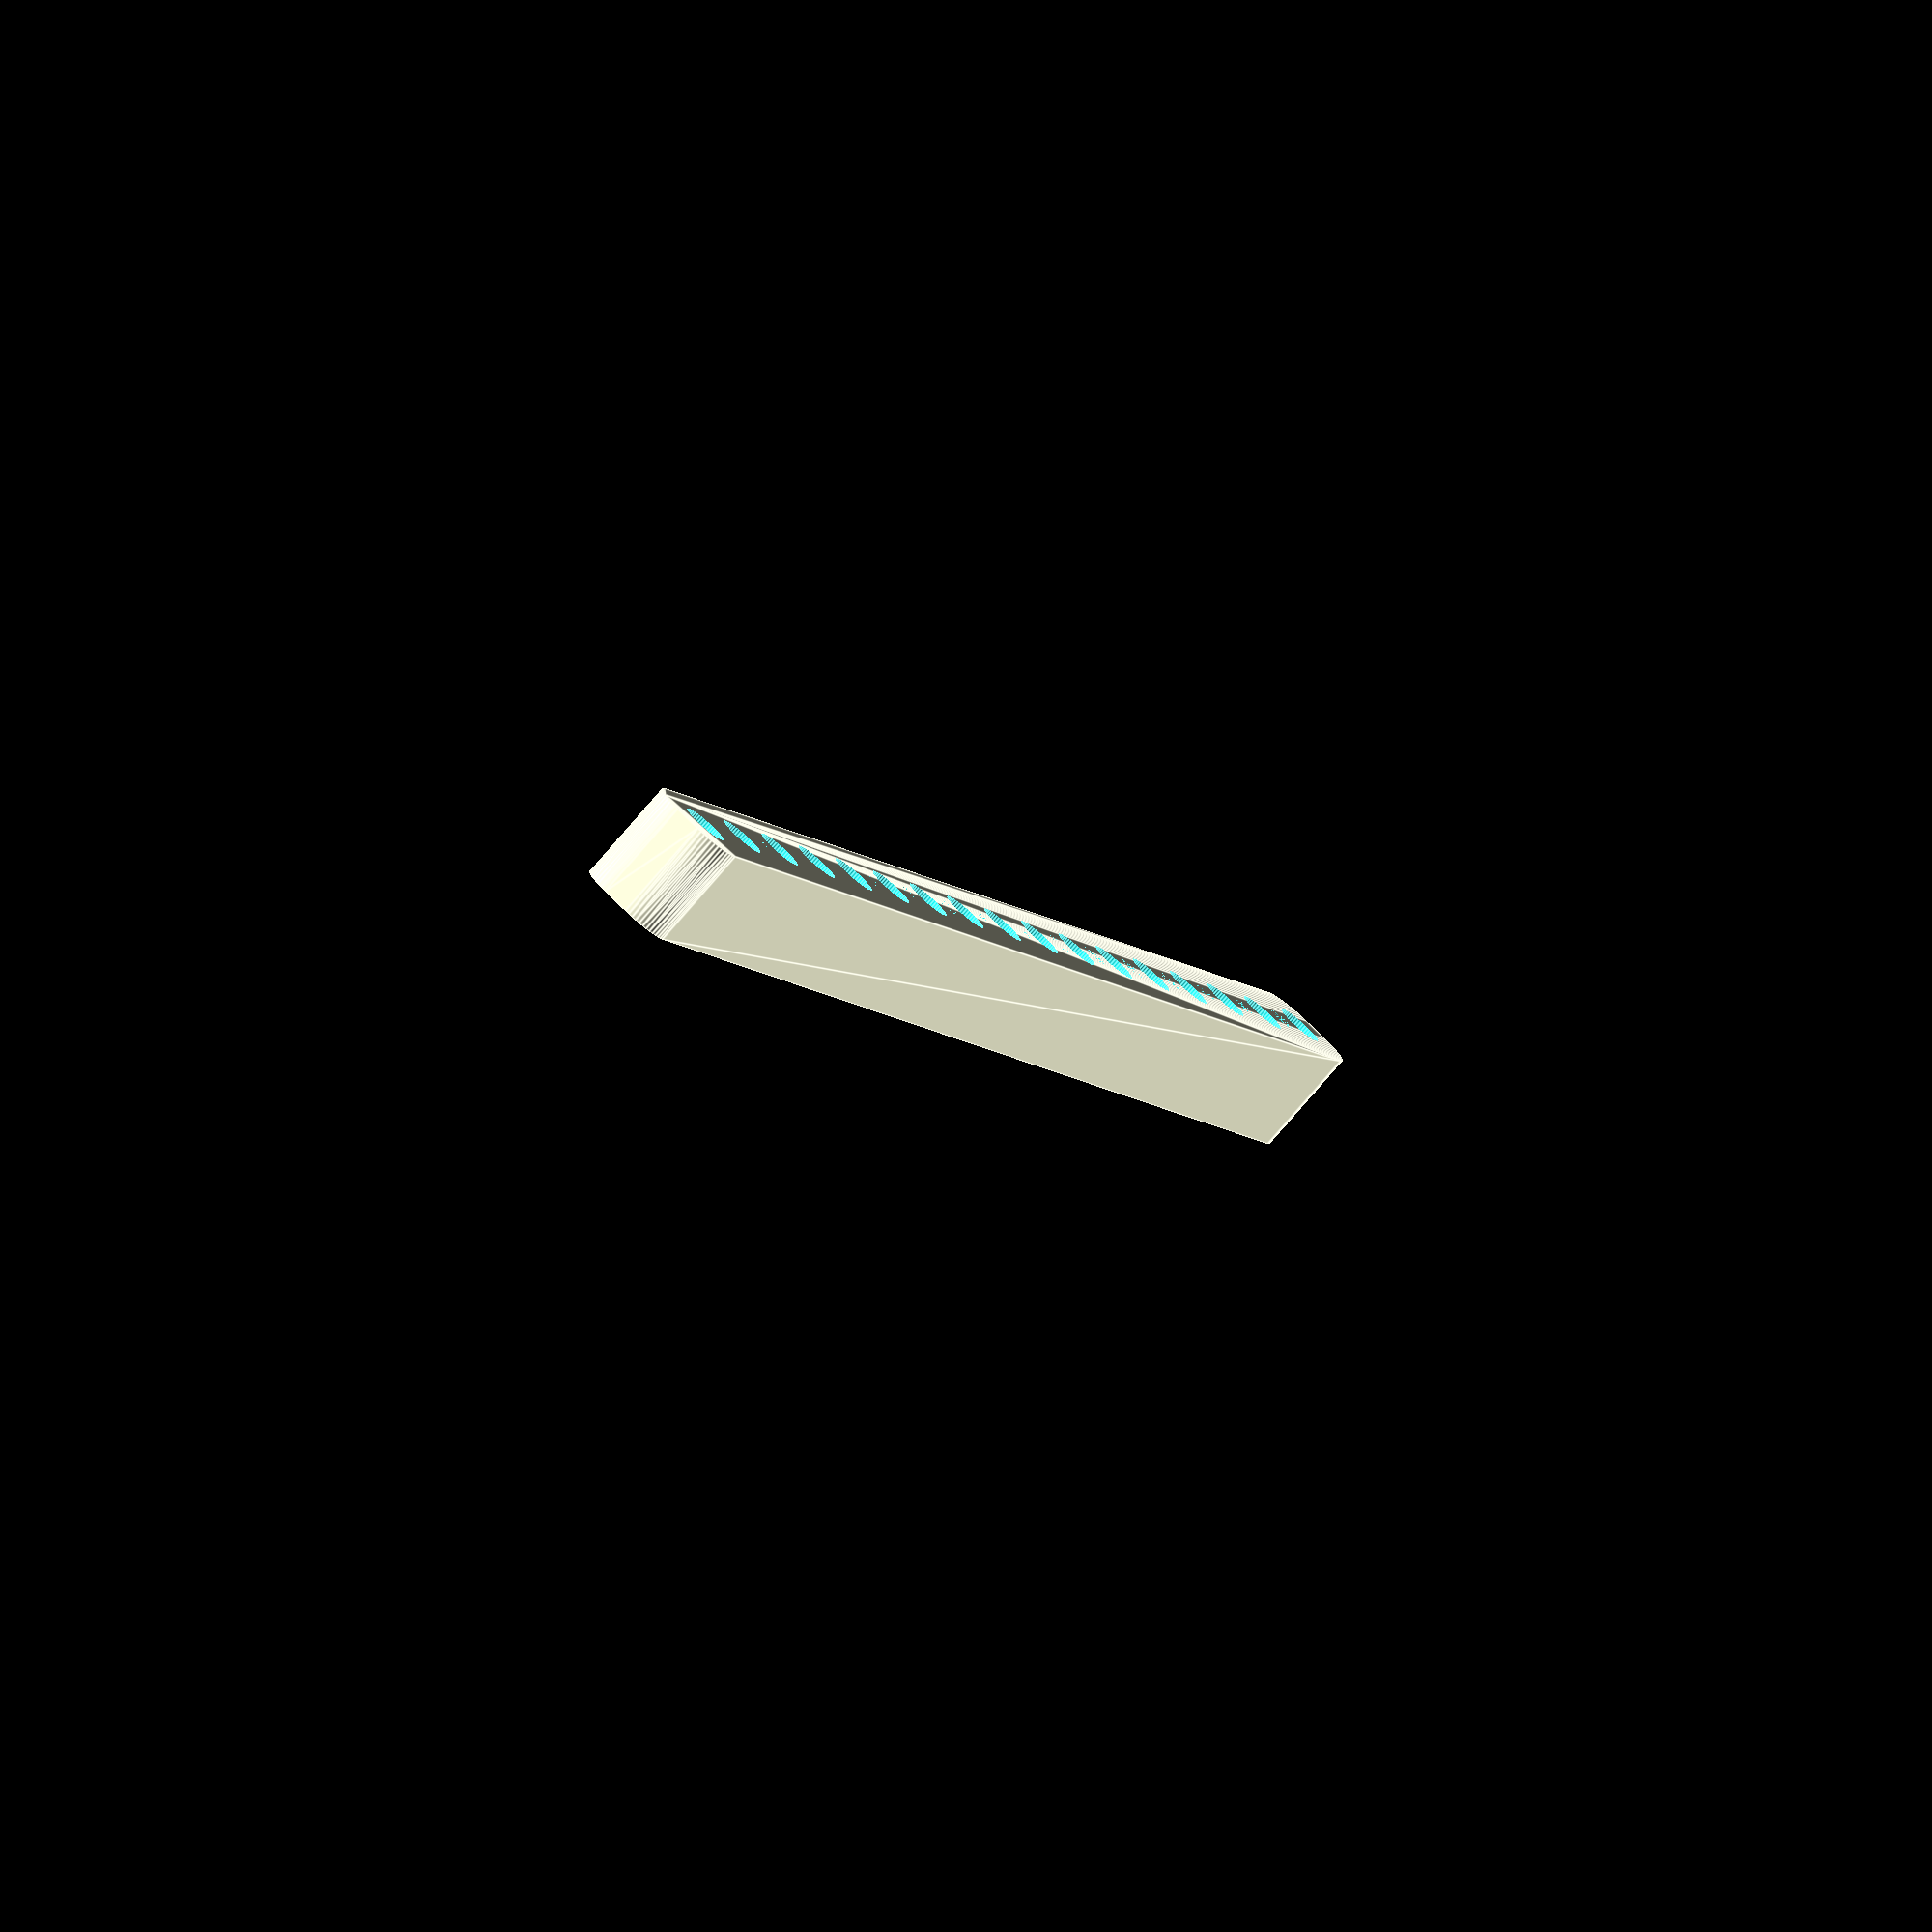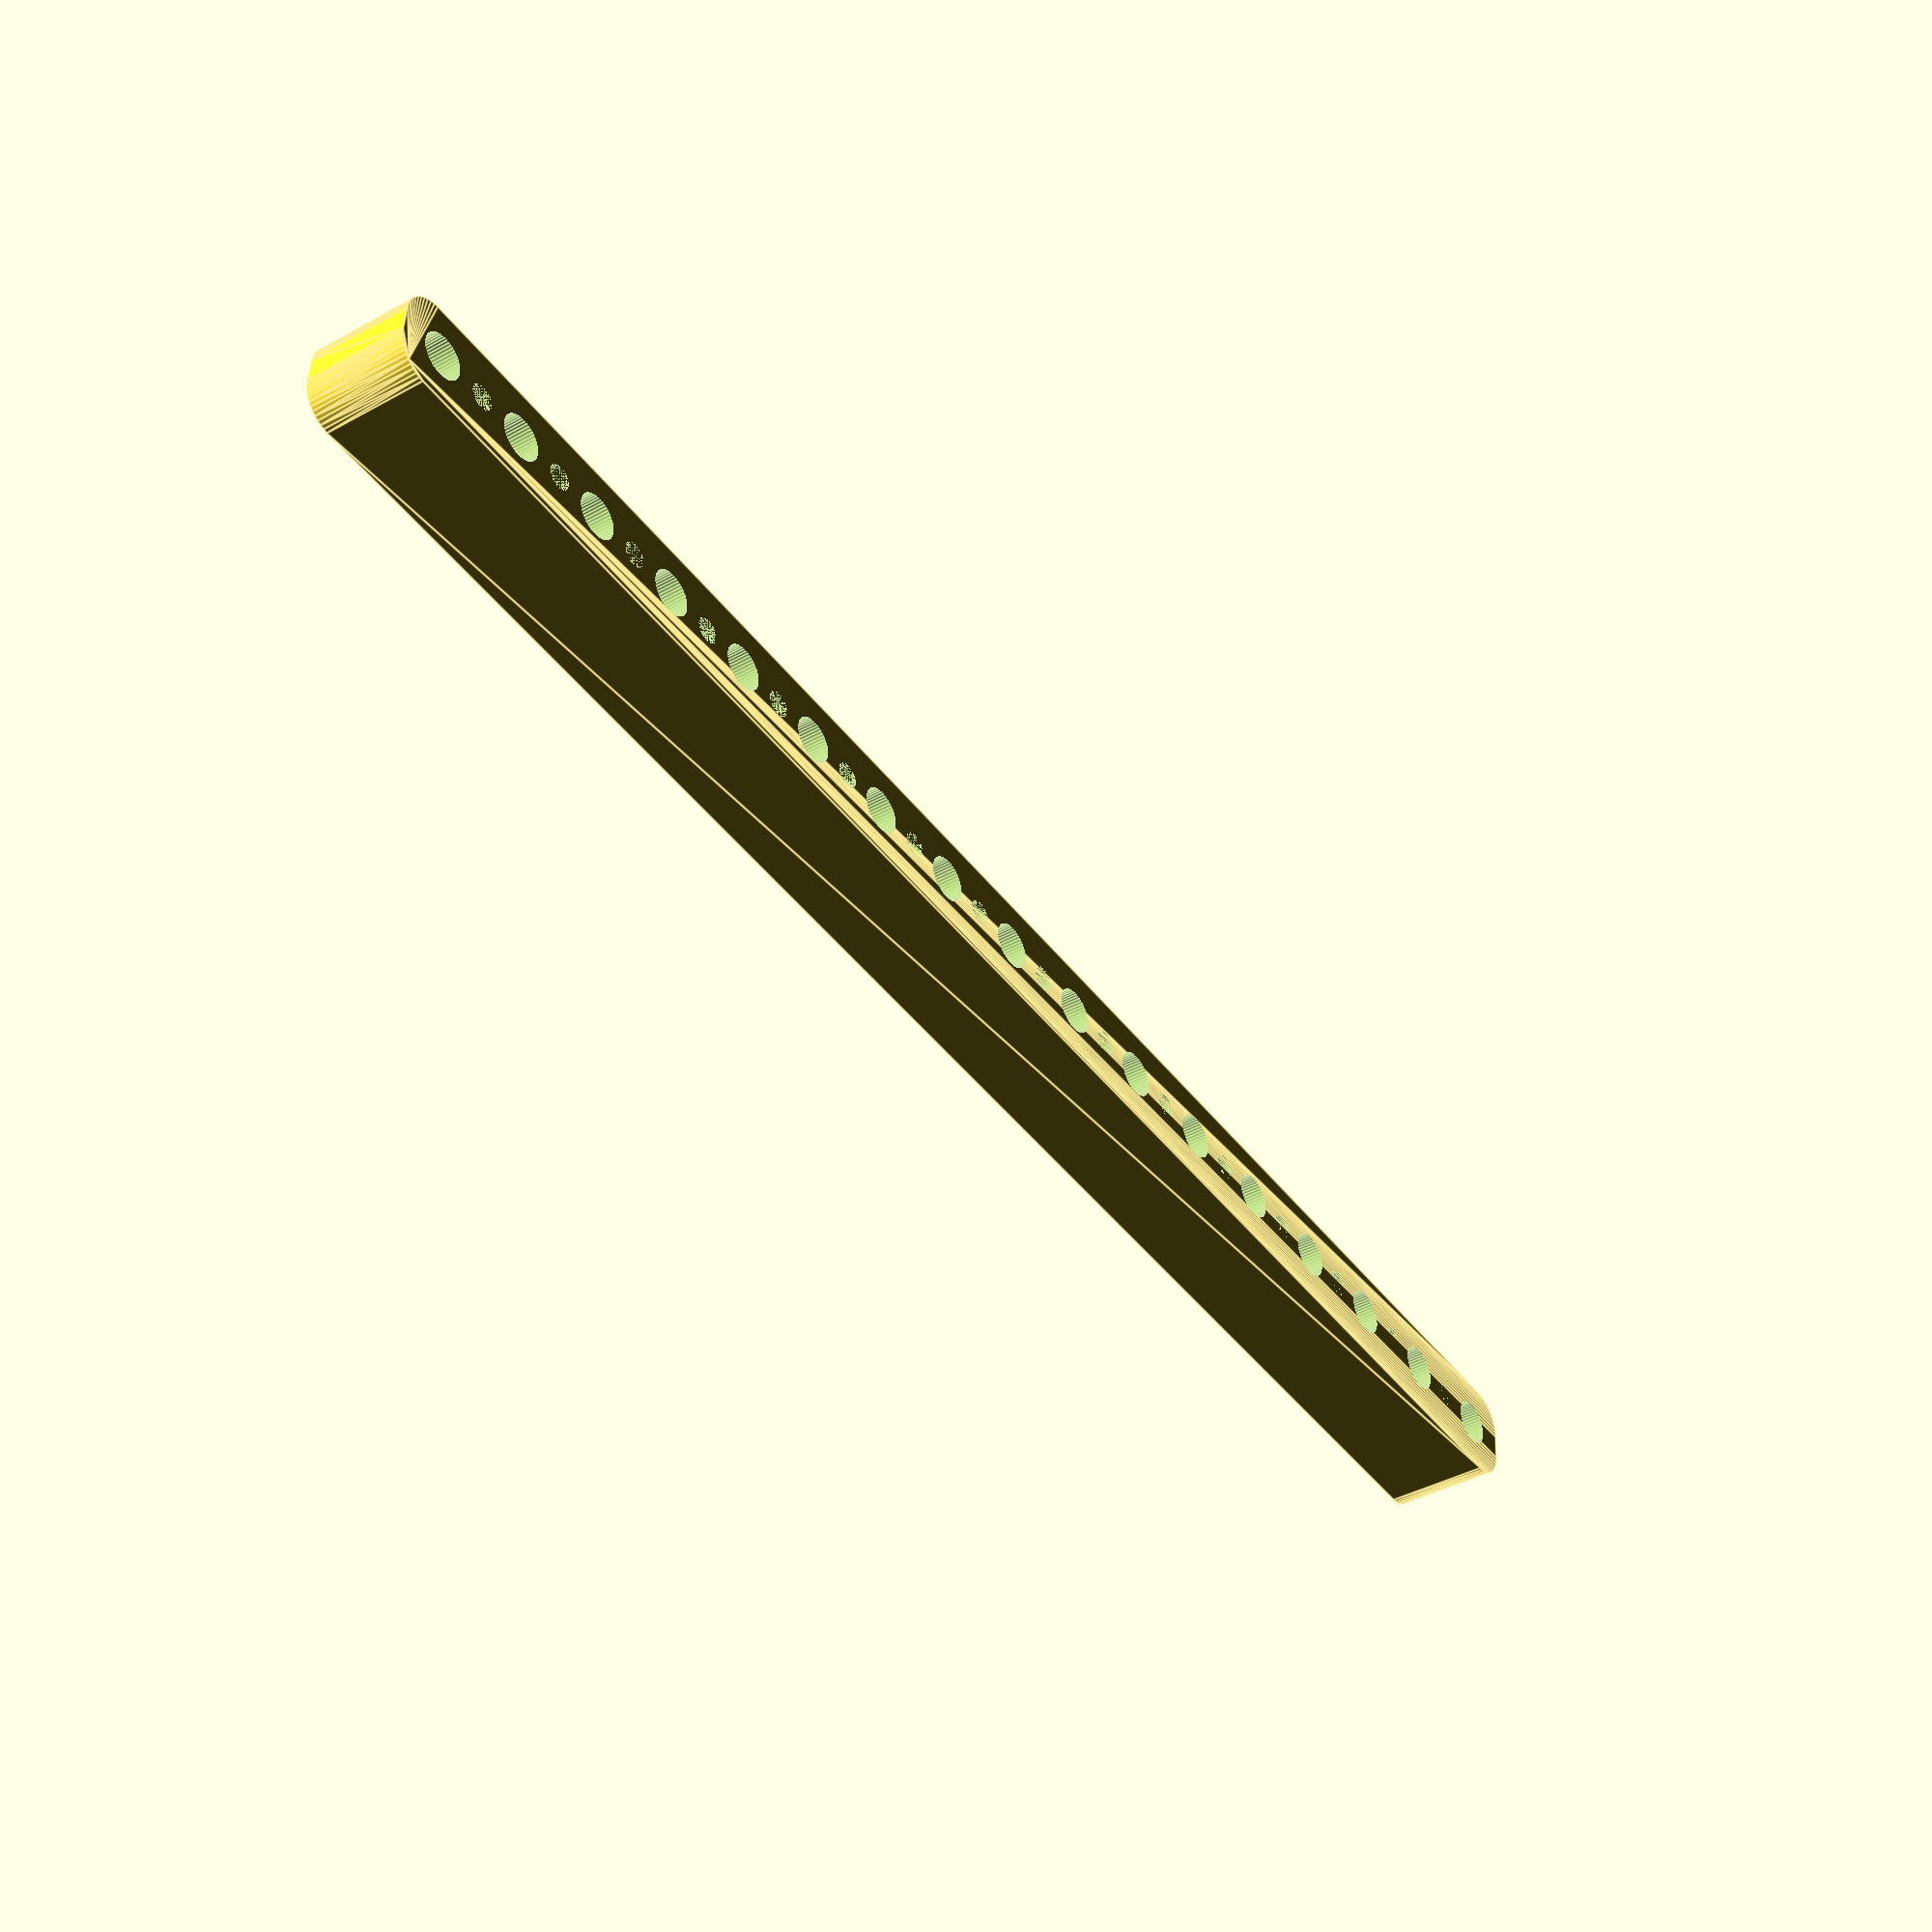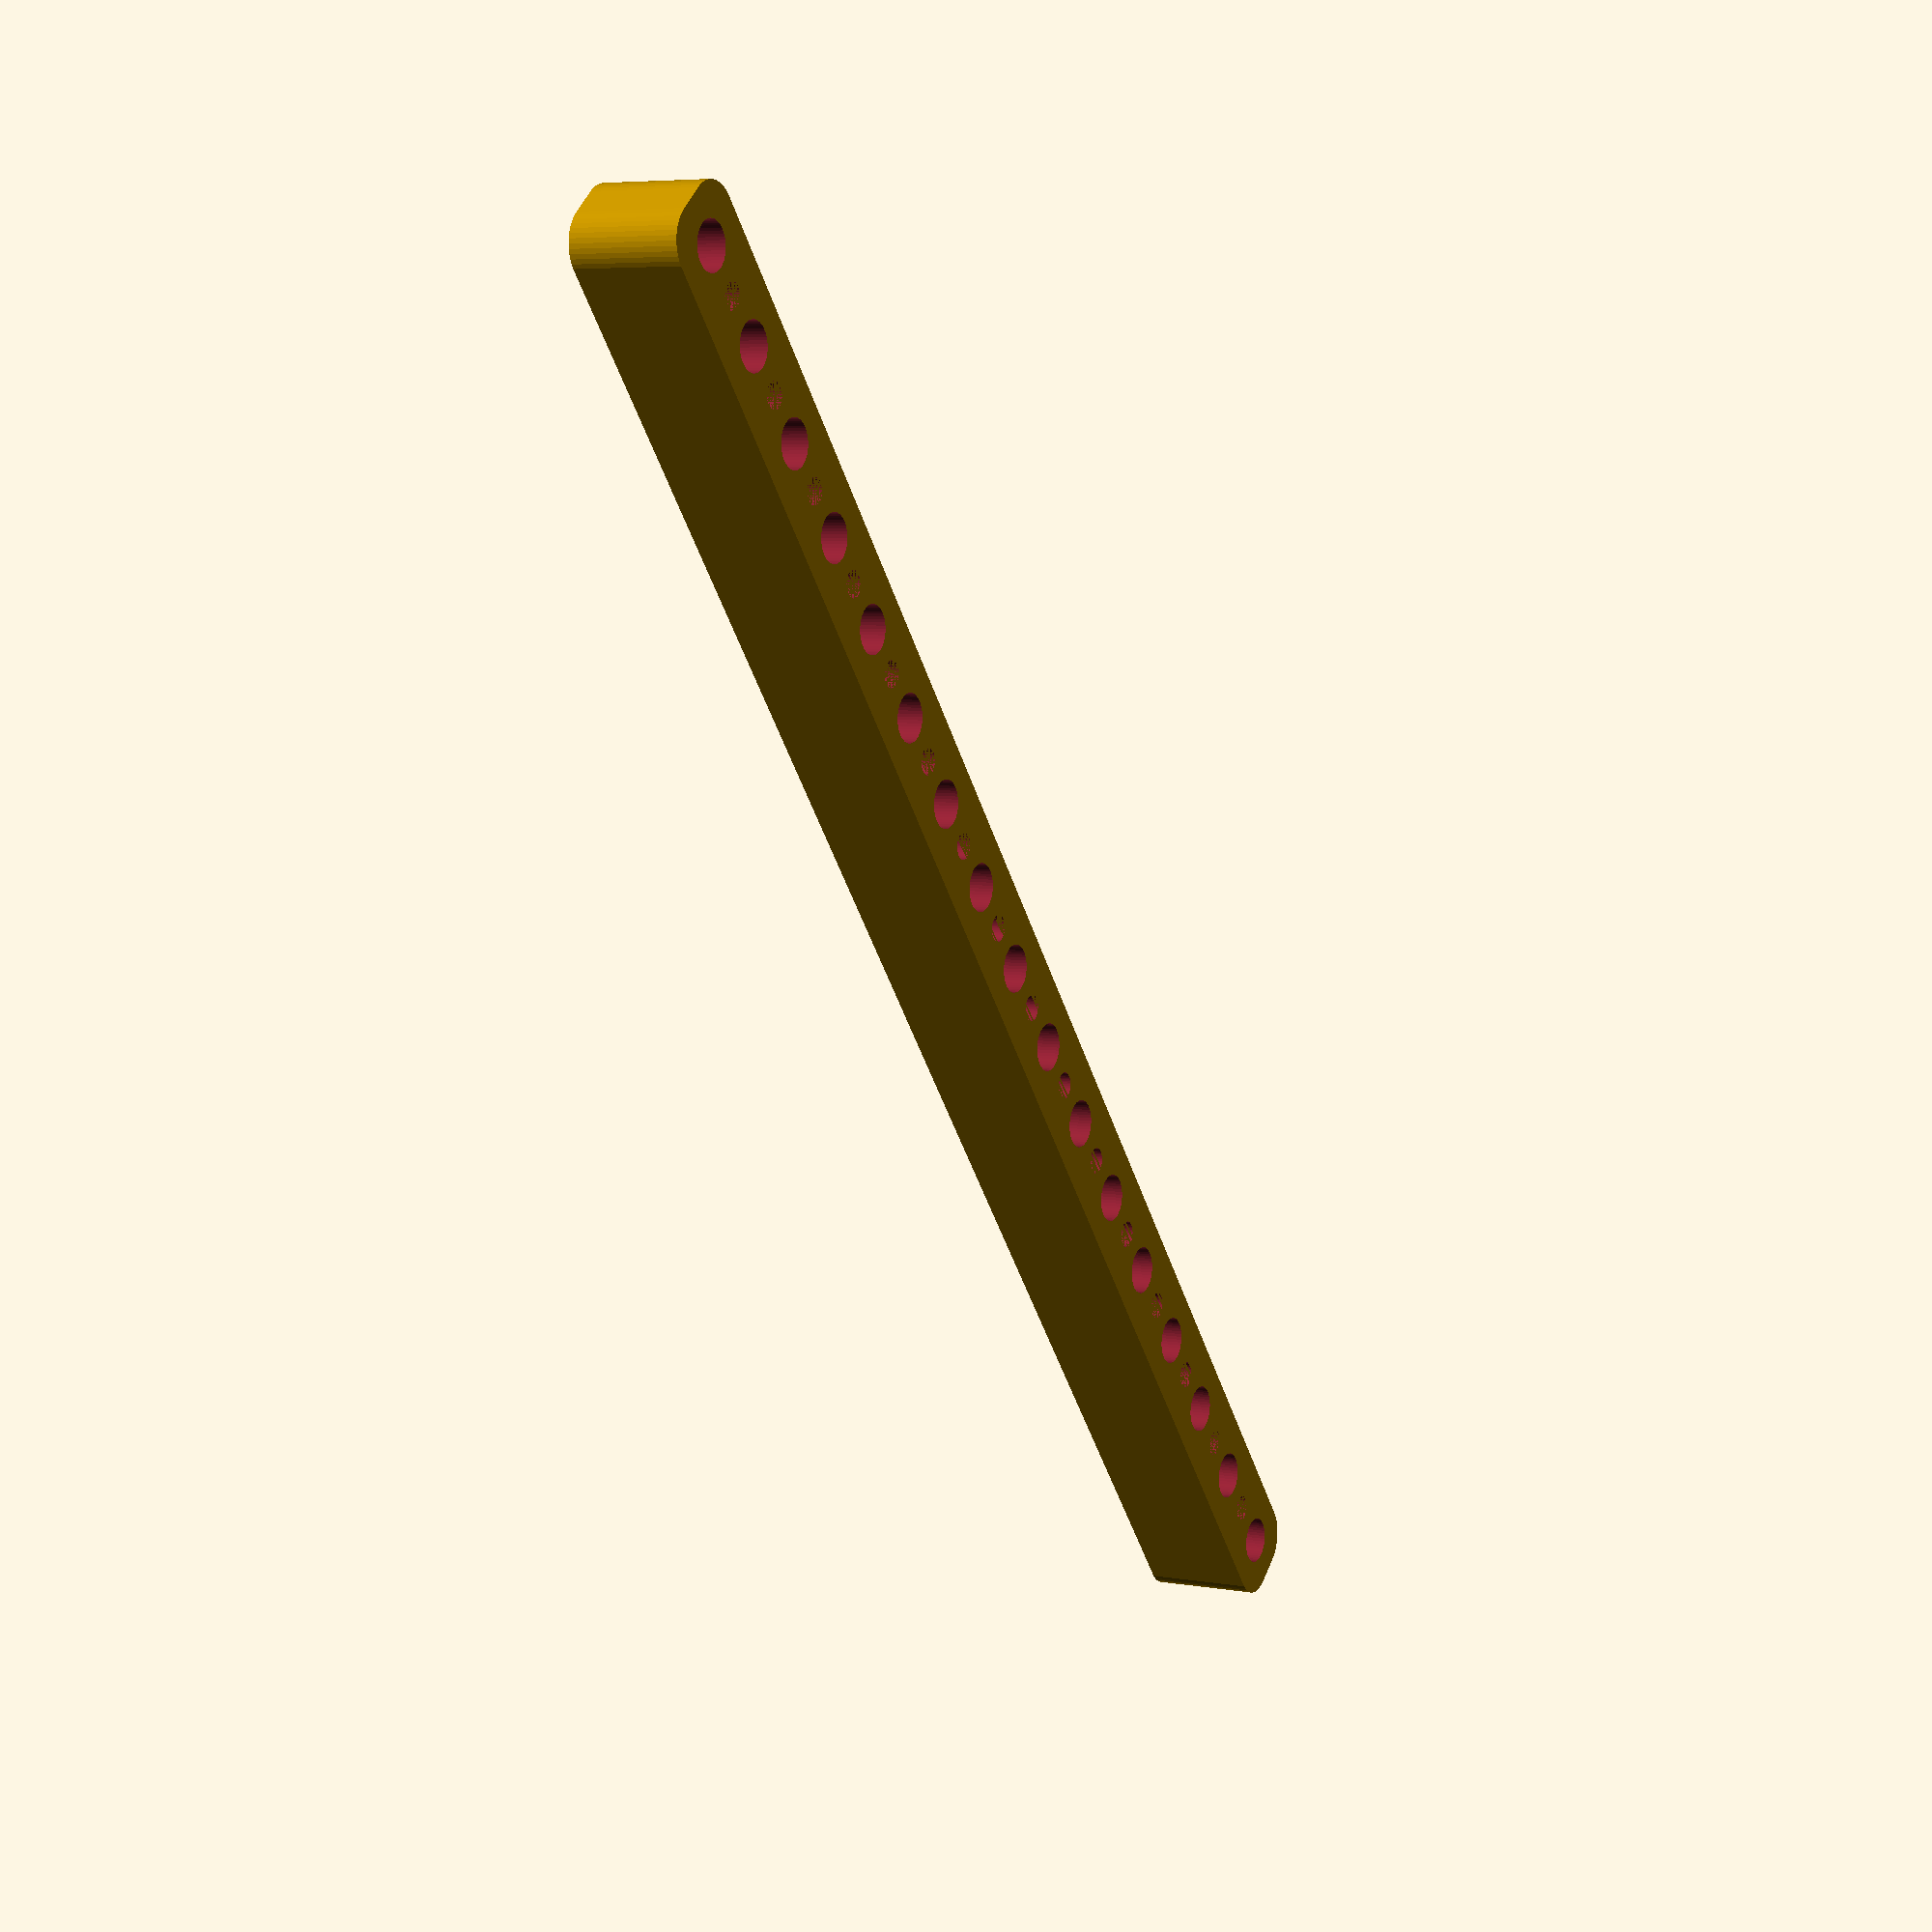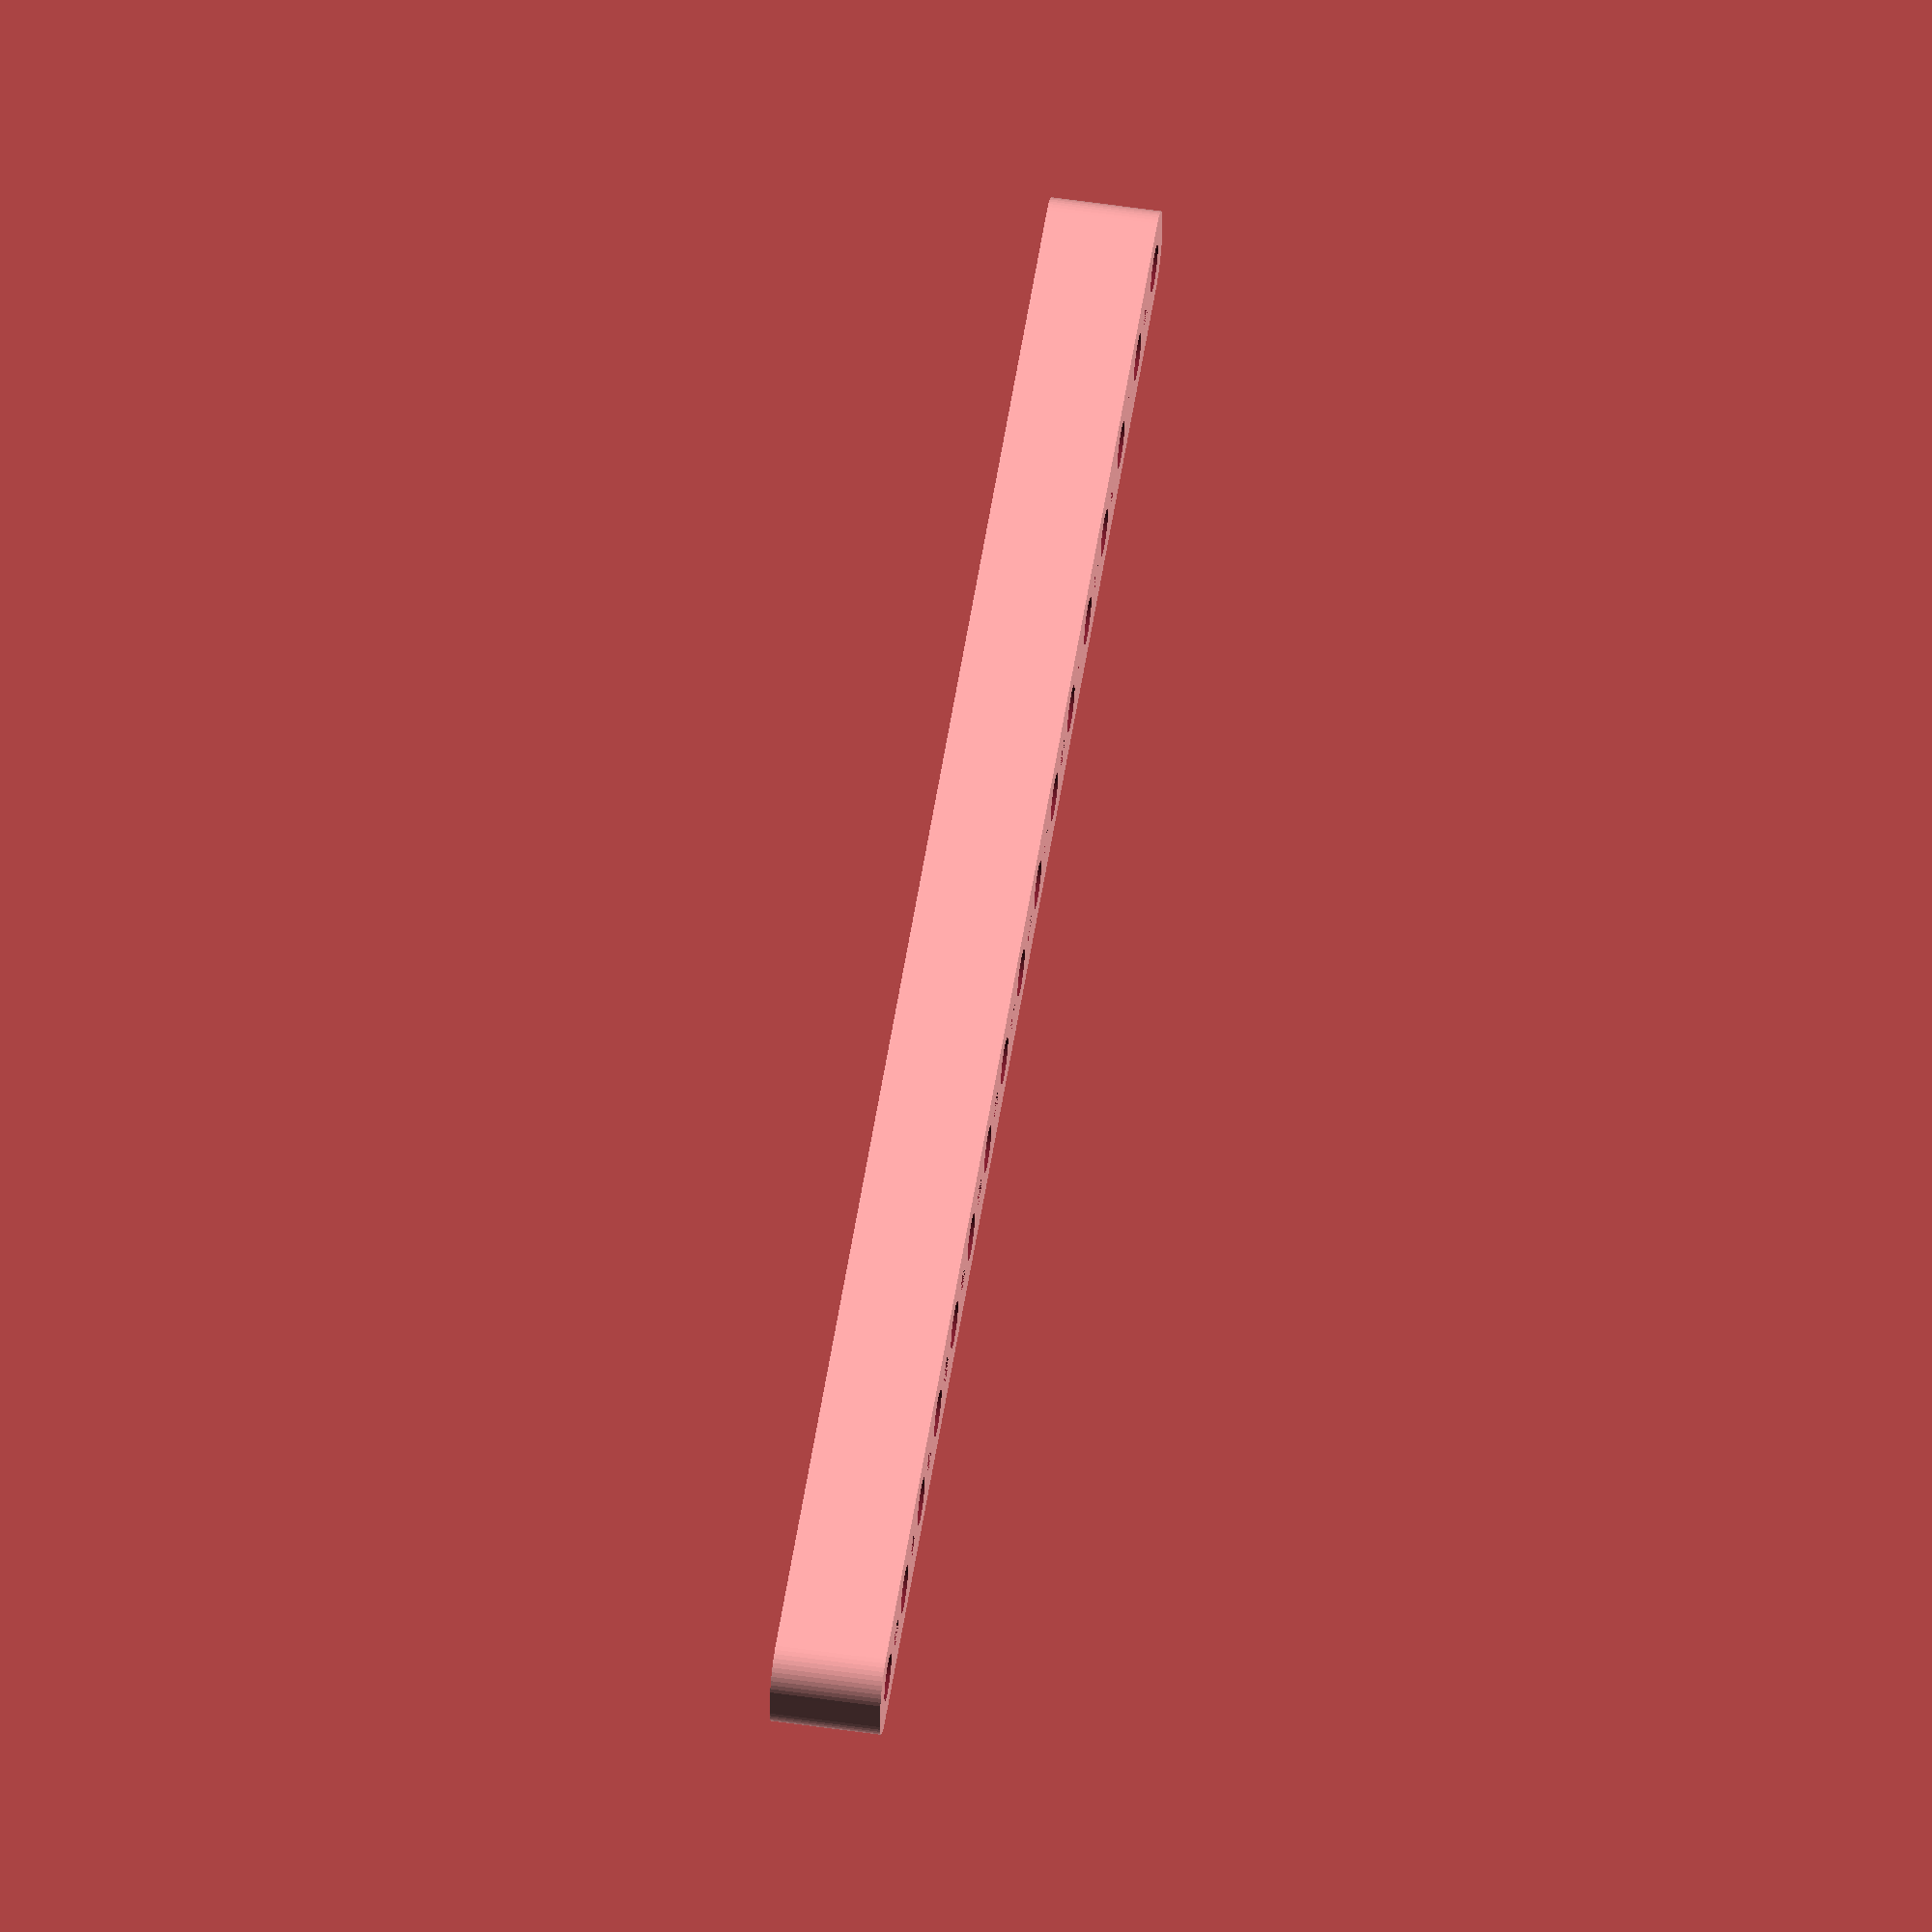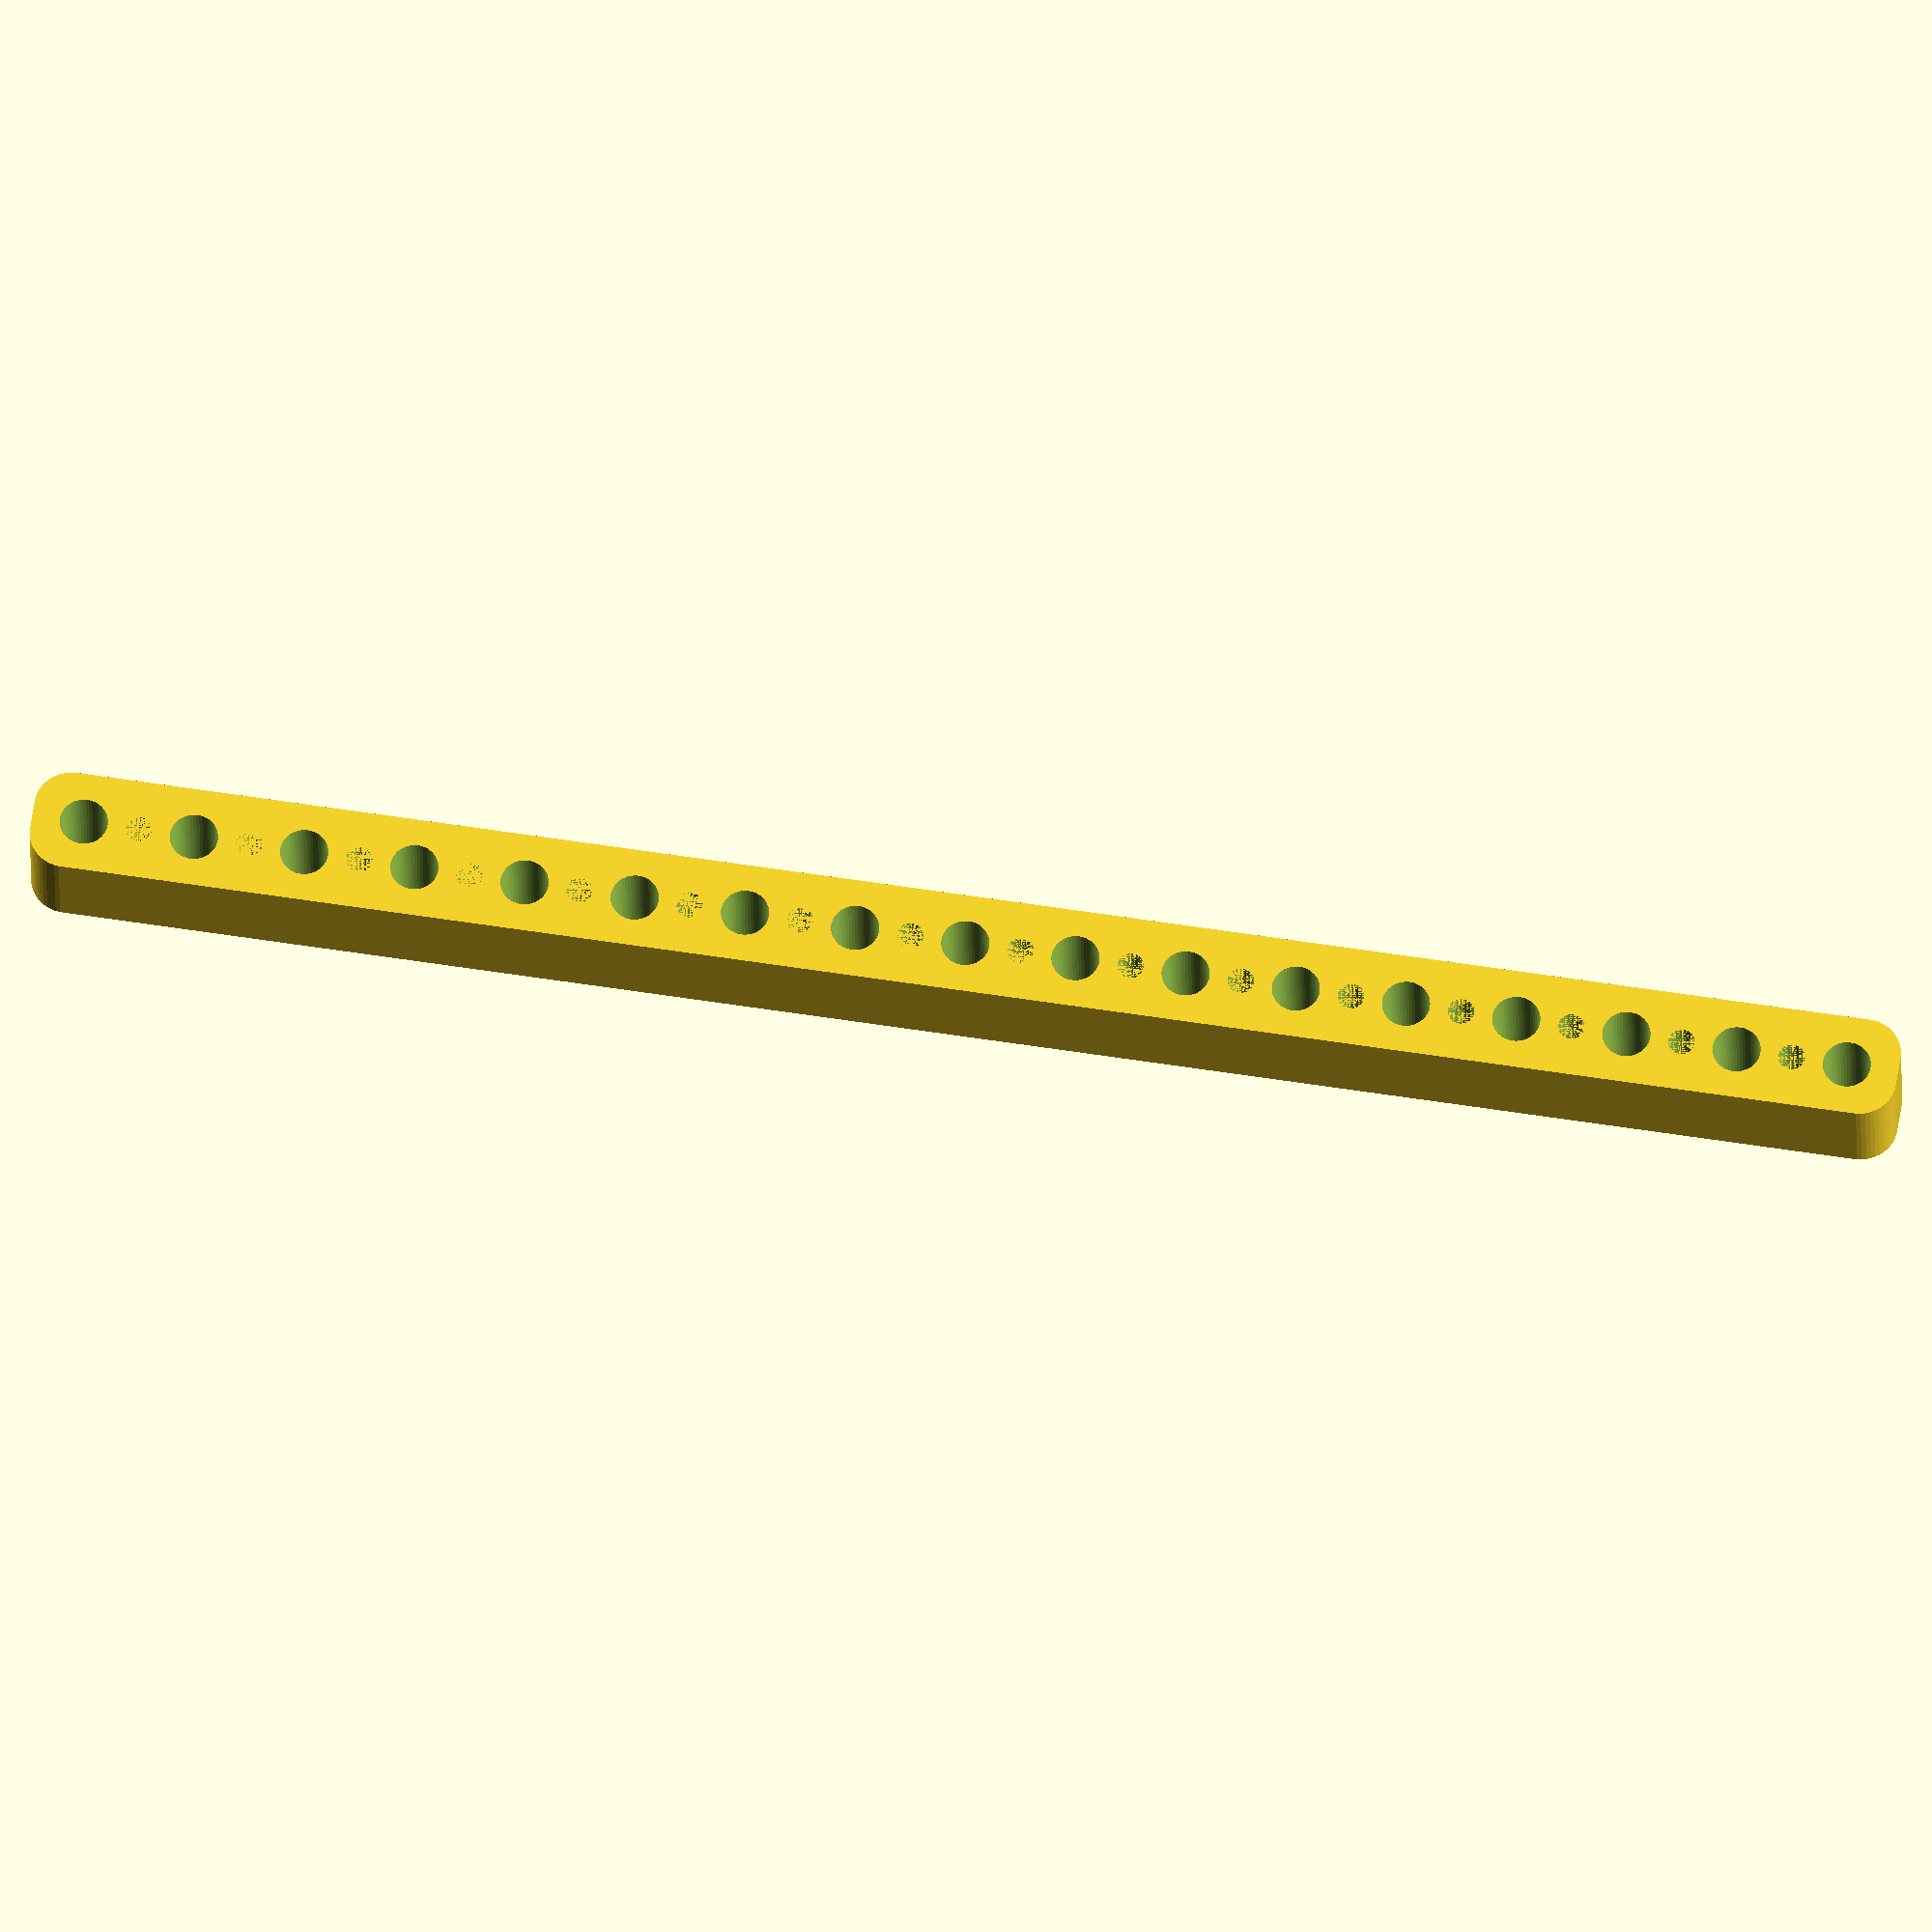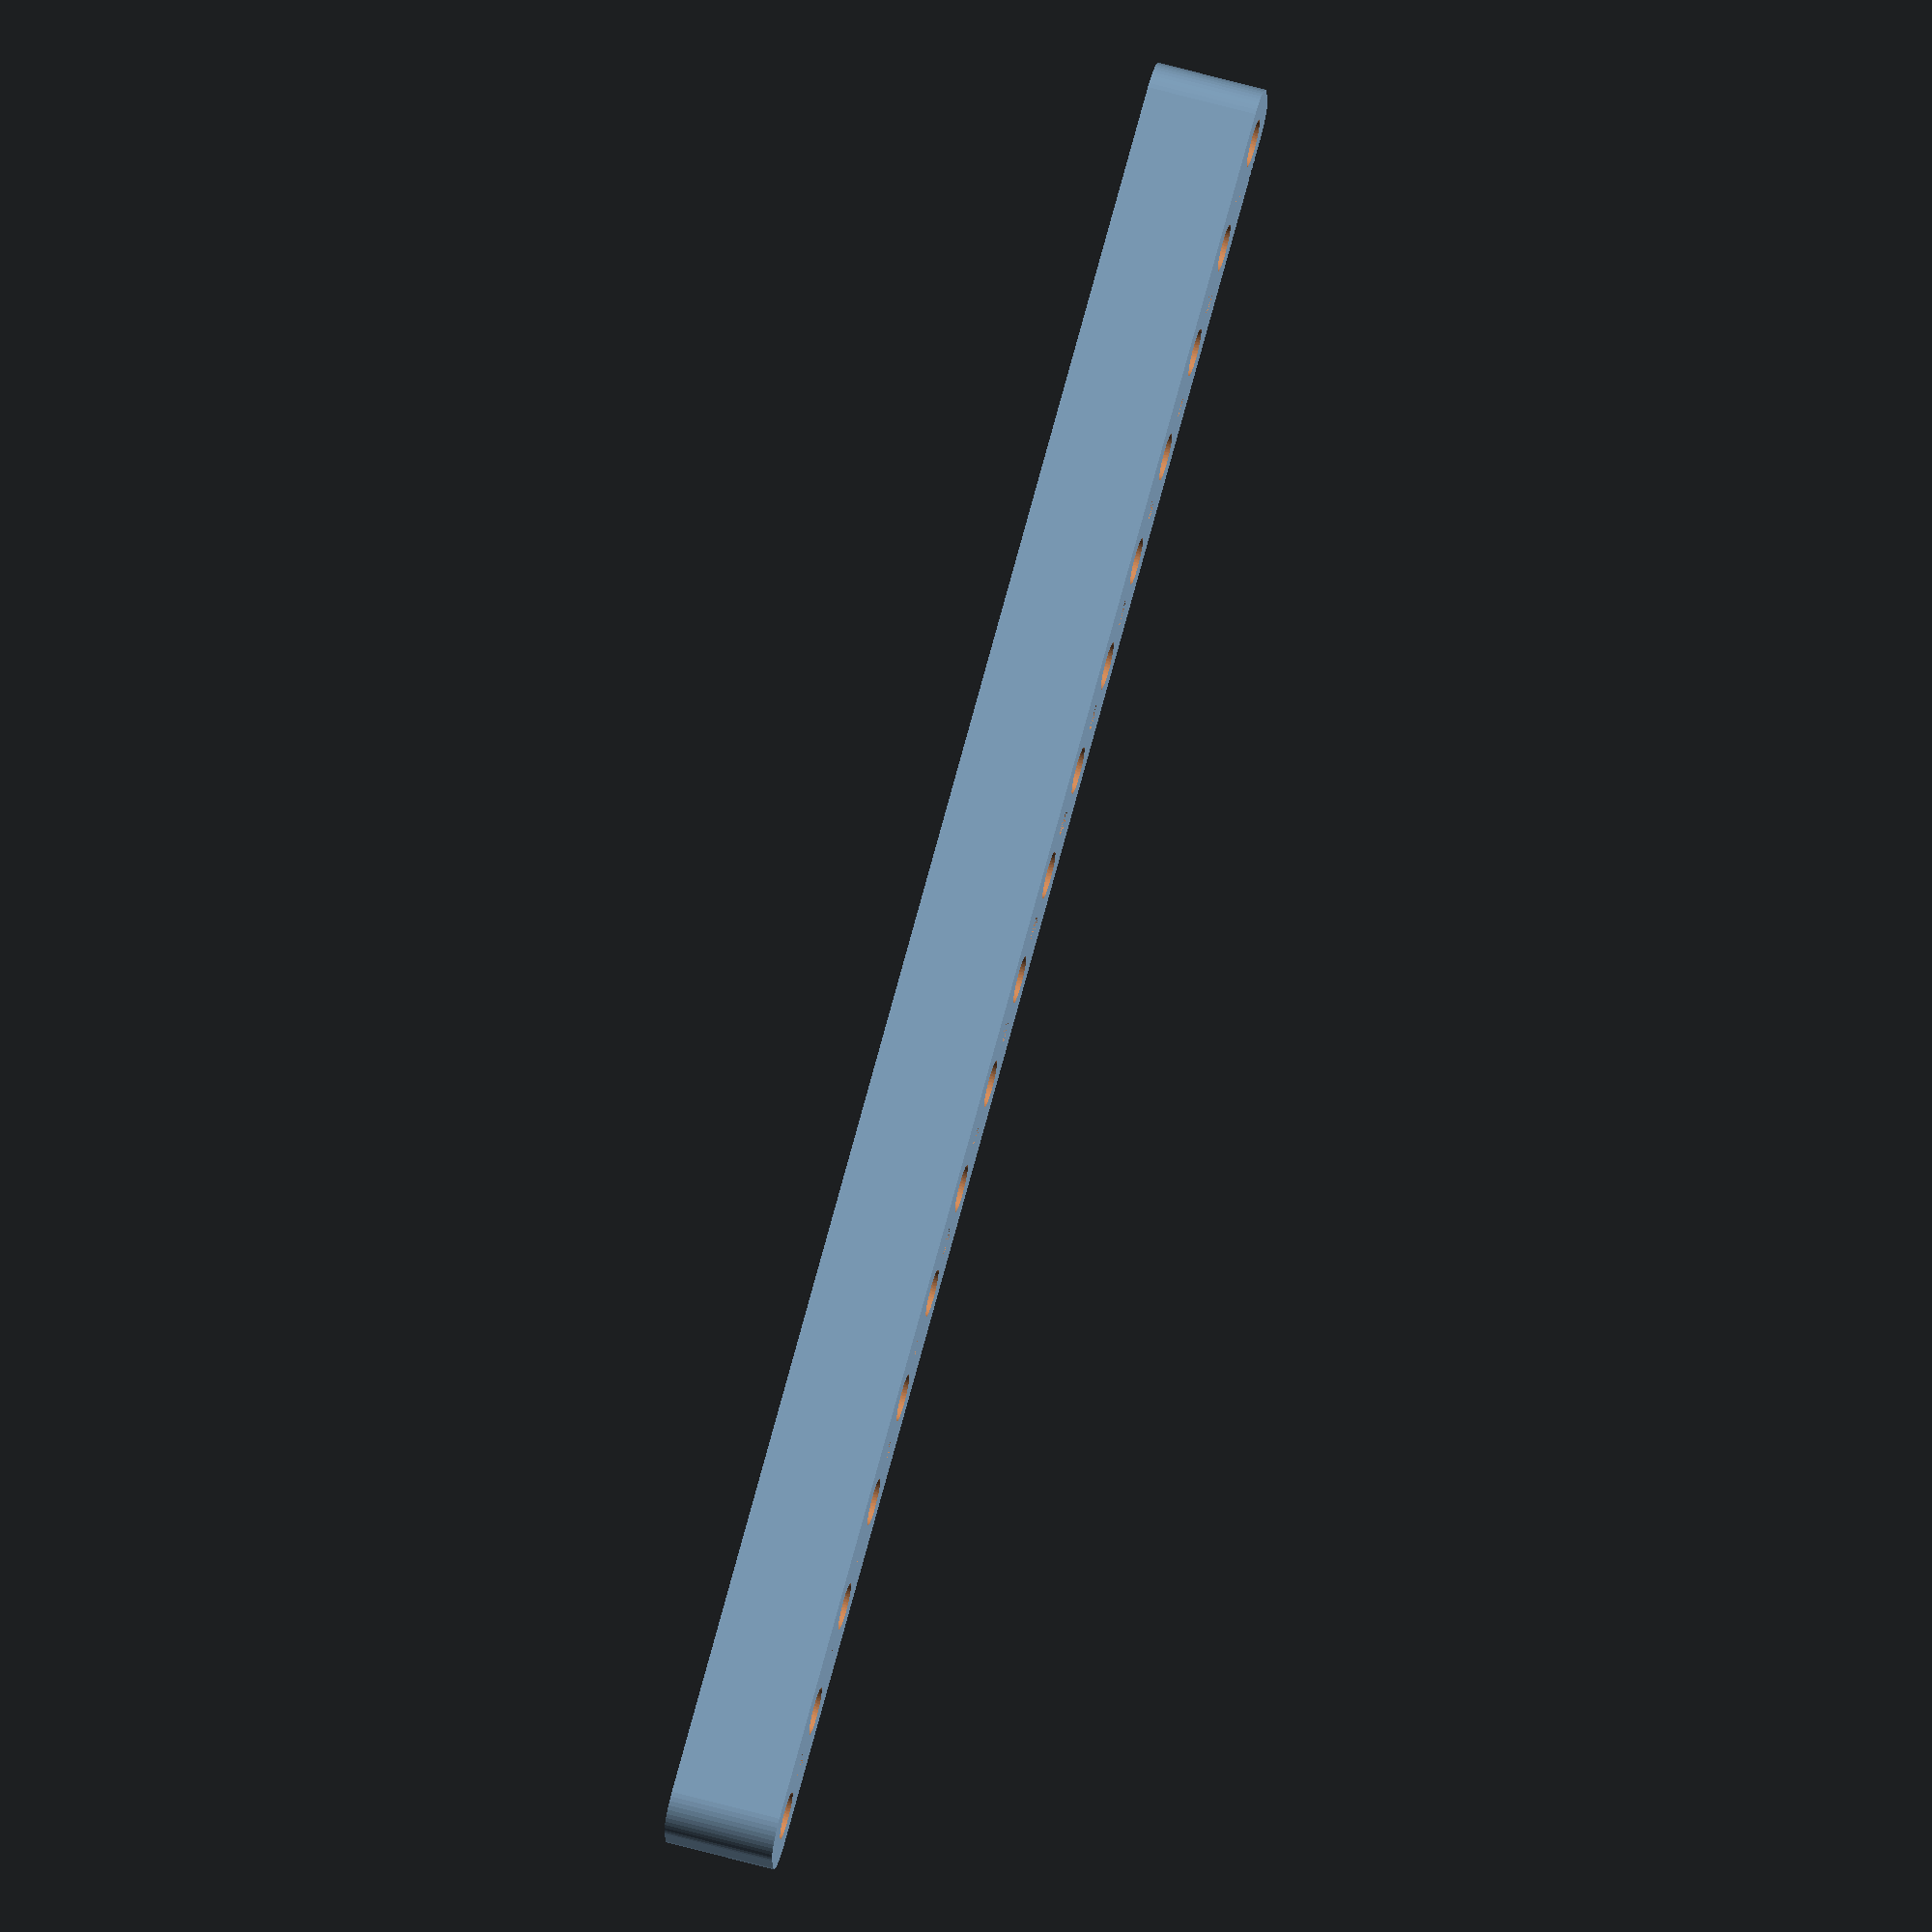
<openscad>
$fn = 50;


difference() {
	union() {
		hull() {
			translate(v = [-122.0000000000, 2.0000000000, 0]) {
				cylinder(h = 15, r = 5);
			}
			translate(v = [122.0000000000, 2.0000000000, 0]) {
				cylinder(h = 15, r = 5);
			}
			translate(v = [-122.0000000000, -2.0000000000, 0]) {
				cylinder(h = 15, r = 5);
			}
			translate(v = [122.0000000000, -2.0000000000, 0]) {
				cylinder(h = 15, r = 5);
			}
		}
	}
	union() {
		translate(v = [-120.0000000000, 0.0000000000, -100.0000000000]) {
			cylinder(h = 200, r = 3.2500000000);
		}
		translate(v = [-105.0000000000, 0.0000000000, -100.0000000000]) {
			cylinder(h = 200, r = 3.2500000000);
		}
		translate(v = [-90.0000000000, 0.0000000000, -100.0000000000]) {
			cylinder(h = 200, r = 3.2500000000);
		}
		translate(v = [-75.0000000000, 0.0000000000, -100.0000000000]) {
			cylinder(h = 200, r = 3.2500000000);
		}
		translate(v = [-60.0000000000, 0.0000000000, -100.0000000000]) {
			cylinder(h = 200, r = 3.2500000000);
		}
		translate(v = [-45.0000000000, 0.0000000000, -100.0000000000]) {
			cylinder(h = 200, r = 3.2500000000);
		}
		translate(v = [-30.0000000000, 0.0000000000, -100.0000000000]) {
			cylinder(h = 200, r = 3.2500000000);
		}
		translate(v = [-15.0000000000, 0.0000000000, -100.0000000000]) {
			cylinder(h = 200, r = 3.2500000000);
		}
		translate(v = [0.0000000000, 0.0000000000, -100.0000000000]) {
			cylinder(h = 200, r = 3.2500000000);
		}
		translate(v = [15.0000000000, 0.0000000000, -100.0000000000]) {
			cylinder(h = 200, r = 3.2500000000);
		}
		translate(v = [30.0000000000, 0.0000000000, -100.0000000000]) {
			cylinder(h = 200, r = 3.2500000000);
		}
		translate(v = [45.0000000000, 0.0000000000, -100.0000000000]) {
			cylinder(h = 200, r = 3.2500000000);
		}
		translate(v = [60.0000000000, 0.0000000000, -100.0000000000]) {
			cylinder(h = 200, r = 3.2500000000);
		}
		translate(v = [75.0000000000, 0.0000000000, -100.0000000000]) {
			cylinder(h = 200, r = 3.2500000000);
		}
		translate(v = [90.0000000000, 0.0000000000, -100.0000000000]) {
			cylinder(h = 200, r = 3.2500000000);
		}
		translate(v = [105.0000000000, 0.0000000000, -100.0000000000]) {
			cylinder(h = 200, r = 3.2500000000);
		}
		translate(v = [120.0000000000, 0.0000000000, -100.0000000000]) {
			cylinder(h = 200, r = 3.2500000000);
		}
		translate(v = [-120.0000000000, 0.0000000000, 0]) {
			cylinder(h = 15, r = 1.8000000000);
		}
		translate(v = [-112.5000000000, 0.0000000000, 0]) {
			cylinder(h = 15, r = 1.8000000000);
		}
		translate(v = [-105.0000000000, 0.0000000000, 0]) {
			cylinder(h = 15, r = 1.8000000000);
		}
		translate(v = [-97.5000000000, 0.0000000000, 0]) {
			cylinder(h = 15, r = 1.8000000000);
		}
		translate(v = [-90.0000000000, 0.0000000000, 0]) {
			cylinder(h = 15, r = 1.8000000000);
		}
		translate(v = [-82.5000000000, 0.0000000000, 0]) {
			cylinder(h = 15, r = 1.8000000000);
		}
		translate(v = [-75.0000000000, 0.0000000000, 0]) {
			cylinder(h = 15, r = 1.8000000000);
		}
		translate(v = [-67.5000000000, 0.0000000000, 0]) {
			cylinder(h = 15, r = 1.8000000000);
		}
		translate(v = [-60.0000000000, 0.0000000000, 0]) {
			cylinder(h = 15, r = 1.8000000000);
		}
		translate(v = [-52.5000000000, 0.0000000000, 0]) {
			cylinder(h = 15, r = 1.8000000000);
		}
		translate(v = [-45.0000000000, 0.0000000000, 0]) {
			cylinder(h = 15, r = 1.8000000000);
		}
		translate(v = [-37.5000000000, 0.0000000000, 0]) {
			cylinder(h = 15, r = 1.8000000000);
		}
		translate(v = [-30.0000000000, 0.0000000000, 0]) {
			cylinder(h = 15, r = 1.8000000000);
		}
		translate(v = [-22.5000000000, 0.0000000000, 0]) {
			cylinder(h = 15, r = 1.8000000000);
		}
		translate(v = [-15.0000000000, 0.0000000000, 0]) {
			cylinder(h = 15, r = 1.8000000000);
		}
		translate(v = [-7.5000000000, 0.0000000000, 0]) {
			cylinder(h = 15, r = 1.8000000000);
		}
		cylinder(h = 15, r = 1.8000000000);
		translate(v = [7.5000000000, 0.0000000000, 0]) {
			cylinder(h = 15, r = 1.8000000000);
		}
		translate(v = [15.0000000000, 0.0000000000, 0]) {
			cylinder(h = 15, r = 1.8000000000);
		}
		translate(v = [22.5000000000, 0.0000000000, 0]) {
			cylinder(h = 15, r = 1.8000000000);
		}
		translate(v = [30.0000000000, 0.0000000000, 0]) {
			cylinder(h = 15, r = 1.8000000000);
		}
		translate(v = [37.5000000000, 0.0000000000, 0]) {
			cylinder(h = 15, r = 1.8000000000);
		}
		translate(v = [45.0000000000, 0.0000000000, 0]) {
			cylinder(h = 15, r = 1.8000000000);
		}
		translate(v = [52.5000000000, 0.0000000000, 0]) {
			cylinder(h = 15, r = 1.8000000000);
		}
		translate(v = [60.0000000000, 0.0000000000, 0]) {
			cylinder(h = 15, r = 1.8000000000);
		}
		translate(v = [67.5000000000, 0.0000000000, 0]) {
			cylinder(h = 15, r = 1.8000000000);
		}
		translate(v = [75.0000000000, 0.0000000000, 0]) {
			cylinder(h = 15, r = 1.8000000000);
		}
		translate(v = [82.5000000000, 0.0000000000, 0]) {
			cylinder(h = 15, r = 1.8000000000);
		}
		translate(v = [90.0000000000, 0.0000000000, 0]) {
			cylinder(h = 15, r = 1.8000000000);
		}
		translate(v = [97.5000000000, 0.0000000000, 0]) {
			cylinder(h = 15, r = 1.8000000000);
		}
		translate(v = [105.0000000000, 0.0000000000, 0]) {
			cylinder(h = 15, r = 1.8000000000);
		}
		translate(v = [112.5000000000, 0.0000000000, 0]) {
			cylinder(h = 15, r = 1.8000000000);
		}
		translate(v = [120.0000000000, 0.0000000000, 0]) {
			cylinder(h = 15, r = 1.8000000000);
		}
		translate(v = [-120.0000000000, 0.0000000000, 0]) {
			cylinder(h = 15, r = 1.8000000000);
		}
		translate(v = [-112.5000000000, 0.0000000000, 0]) {
			cylinder(h = 15, r = 1.8000000000);
		}
		translate(v = [-105.0000000000, 0.0000000000, 0]) {
			cylinder(h = 15, r = 1.8000000000);
		}
		translate(v = [-97.5000000000, 0.0000000000, 0]) {
			cylinder(h = 15, r = 1.8000000000);
		}
		translate(v = [-90.0000000000, 0.0000000000, 0]) {
			cylinder(h = 15, r = 1.8000000000);
		}
		translate(v = [-82.5000000000, 0.0000000000, 0]) {
			cylinder(h = 15, r = 1.8000000000);
		}
		translate(v = [-75.0000000000, 0.0000000000, 0]) {
			cylinder(h = 15, r = 1.8000000000);
		}
		translate(v = [-67.5000000000, 0.0000000000, 0]) {
			cylinder(h = 15, r = 1.8000000000);
		}
		translate(v = [-60.0000000000, 0.0000000000, 0]) {
			cylinder(h = 15, r = 1.8000000000);
		}
		translate(v = [-52.5000000000, 0.0000000000, 0]) {
			cylinder(h = 15, r = 1.8000000000);
		}
		translate(v = [-45.0000000000, 0.0000000000, 0]) {
			cylinder(h = 15, r = 1.8000000000);
		}
		translate(v = [-37.5000000000, 0.0000000000, 0]) {
			cylinder(h = 15, r = 1.8000000000);
		}
		translate(v = [-30.0000000000, 0.0000000000, 0]) {
			cylinder(h = 15, r = 1.8000000000);
		}
		translate(v = [-22.5000000000, 0.0000000000, 0]) {
			cylinder(h = 15, r = 1.8000000000);
		}
		translate(v = [-15.0000000000, 0.0000000000, 0]) {
			cylinder(h = 15, r = 1.8000000000);
		}
		translate(v = [-7.5000000000, 0.0000000000, 0]) {
			cylinder(h = 15, r = 1.8000000000);
		}
		cylinder(h = 15, r = 1.8000000000);
		translate(v = [7.5000000000, 0.0000000000, 0]) {
			cylinder(h = 15, r = 1.8000000000);
		}
		translate(v = [15.0000000000, 0.0000000000, 0]) {
			cylinder(h = 15, r = 1.8000000000);
		}
		translate(v = [22.5000000000, 0.0000000000, 0]) {
			cylinder(h = 15, r = 1.8000000000);
		}
		translate(v = [30.0000000000, 0.0000000000, 0]) {
			cylinder(h = 15, r = 1.8000000000);
		}
		translate(v = [37.5000000000, 0.0000000000, 0]) {
			cylinder(h = 15, r = 1.8000000000);
		}
		translate(v = [45.0000000000, 0.0000000000, 0]) {
			cylinder(h = 15, r = 1.8000000000);
		}
		translate(v = [52.5000000000, 0.0000000000, 0]) {
			cylinder(h = 15, r = 1.8000000000);
		}
		translate(v = [60.0000000000, 0.0000000000, 0]) {
			cylinder(h = 15, r = 1.8000000000);
		}
		translate(v = [67.5000000000, 0.0000000000, 0]) {
			cylinder(h = 15, r = 1.8000000000);
		}
		translate(v = [75.0000000000, 0.0000000000, 0]) {
			cylinder(h = 15, r = 1.8000000000);
		}
		translate(v = [82.5000000000, 0.0000000000, 0]) {
			cylinder(h = 15, r = 1.8000000000);
		}
		translate(v = [90.0000000000, 0.0000000000, 0]) {
			cylinder(h = 15, r = 1.8000000000);
		}
		translate(v = [97.5000000000, 0.0000000000, 0]) {
			cylinder(h = 15, r = 1.8000000000);
		}
		translate(v = [105.0000000000, 0.0000000000, 0]) {
			cylinder(h = 15, r = 1.8000000000);
		}
		translate(v = [112.5000000000, 0.0000000000, 0]) {
			cylinder(h = 15, r = 1.8000000000);
		}
		translate(v = [120.0000000000, 0.0000000000, 0]) {
			cylinder(h = 15, r = 1.8000000000);
		}
		translate(v = [-120.0000000000, 0.0000000000, 0]) {
			cylinder(h = 15, r = 1.8000000000);
		}
		translate(v = [-112.5000000000, 0.0000000000, 0]) {
			cylinder(h = 15, r = 1.8000000000);
		}
		translate(v = [-105.0000000000, 0.0000000000, 0]) {
			cylinder(h = 15, r = 1.8000000000);
		}
		translate(v = [-97.5000000000, 0.0000000000, 0]) {
			cylinder(h = 15, r = 1.8000000000);
		}
		translate(v = [-90.0000000000, 0.0000000000, 0]) {
			cylinder(h = 15, r = 1.8000000000);
		}
		translate(v = [-82.5000000000, 0.0000000000, 0]) {
			cylinder(h = 15, r = 1.8000000000);
		}
		translate(v = [-75.0000000000, 0.0000000000, 0]) {
			cylinder(h = 15, r = 1.8000000000);
		}
		translate(v = [-67.5000000000, 0.0000000000, 0]) {
			cylinder(h = 15, r = 1.8000000000);
		}
		translate(v = [-60.0000000000, 0.0000000000, 0]) {
			cylinder(h = 15, r = 1.8000000000);
		}
		translate(v = [-52.5000000000, 0.0000000000, 0]) {
			cylinder(h = 15, r = 1.8000000000);
		}
		translate(v = [-45.0000000000, 0.0000000000, 0]) {
			cylinder(h = 15, r = 1.8000000000);
		}
		translate(v = [-37.5000000000, 0.0000000000, 0]) {
			cylinder(h = 15, r = 1.8000000000);
		}
		translate(v = [-30.0000000000, 0.0000000000, 0]) {
			cylinder(h = 15, r = 1.8000000000);
		}
		translate(v = [-22.5000000000, 0.0000000000, 0]) {
			cylinder(h = 15, r = 1.8000000000);
		}
		translate(v = [-15.0000000000, 0.0000000000, 0]) {
			cylinder(h = 15, r = 1.8000000000);
		}
		translate(v = [-7.5000000000, 0.0000000000, 0]) {
			cylinder(h = 15, r = 1.8000000000);
		}
		cylinder(h = 15, r = 1.8000000000);
		translate(v = [7.5000000000, 0.0000000000, 0]) {
			cylinder(h = 15, r = 1.8000000000);
		}
		translate(v = [15.0000000000, 0.0000000000, 0]) {
			cylinder(h = 15, r = 1.8000000000);
		}
		translate(v = [22.5000000000, 0.0000000000, 0]) {
			cylinder(h = 15, r = 1.8000000000);
		}
		translate(v = [30.0000000000, 0.0000000000, 0]) {
			cylinder(h = 15, r = 1.8000000000);
		}
		translate(v = [37.5000000000, 0.0000000000, 0]) {
			cylinder(h = 15, r = 1.8000000000);
		}
		translate(v = [45.0000000000, 0.0000000000, 0]) {
			cylinder(h = 15, r = 1.8000000000);
		}
		translate(v = [52.5000000000, 0.0000000000, 0]) {
			cylinder(h = 15, r = 1.8000000000);
		}
		translate(v = [60.0000000000, 0.0000000000, 0]) {
			cylinder(h = 15, r = 1.8000000000);
		}
		translate(v = [67.5000000000, 0.0000000000, 0]) {
			cylinder(h = 15, r = 1.8000000000);
		}
		translate(v = [75.0000000000, 0.0000000000, 0]) {
			cylinder(h = 15, r = 1.8000000000);
		}
		translate(v = [82.5000000000, 0.0000000000, 0]) {
			cylinder(h = 15, r = 1.8000000000);
		}
		translate(v = [90.0000000000, 0.0000000000, 0]) {
			cylinder(h = 15, r = 1.8000000000);
		}
		translate(v = [97.5000000000, 0.0000000000, 0]) {
			cylinder(h = 15, r = 1.8000000000);
		}
		translate(v = [105.0000000000, 0.0000000000, 0]) {
			cylinder(h = 15, r = 1.8000000000);
		}
		translate(v = [112.5000000000, 0.0000000000, 0]) {
			cylinder(h = 15, r = 1.8000000000);
		}
		translate(v = [120.0000000000, 0.0000000000, 0]) {
			cylinder(h = 15, r = 1.8000000000);
		}
	}
}
</openscad>
<views>
elev=259.1 azim=296.1 roll=220.8 proj=o view=edges
elev=39.2 azim=354.8 roll=125.1 proj=p view=edges
elev=174.6 azim=129.8 roll=61.5 proj=p view=wireframe
elev=303.7 azim=176.7 roll=98.6 proj=o view=solid
elev=204.3 azim=188.9 roll=179.3 proj=o view=wireframe
elev=114.0 azim=350.2 roll=254.6 proj=o view=solid
</views>
